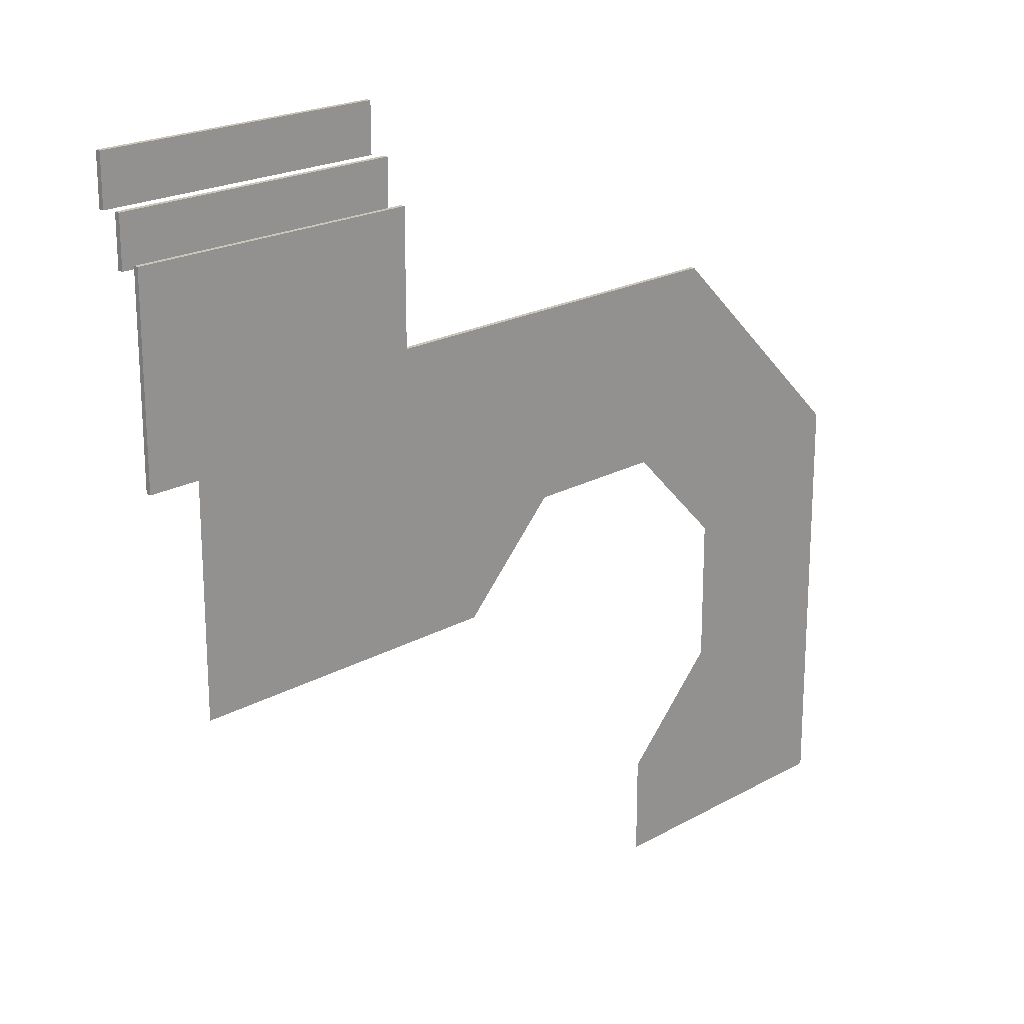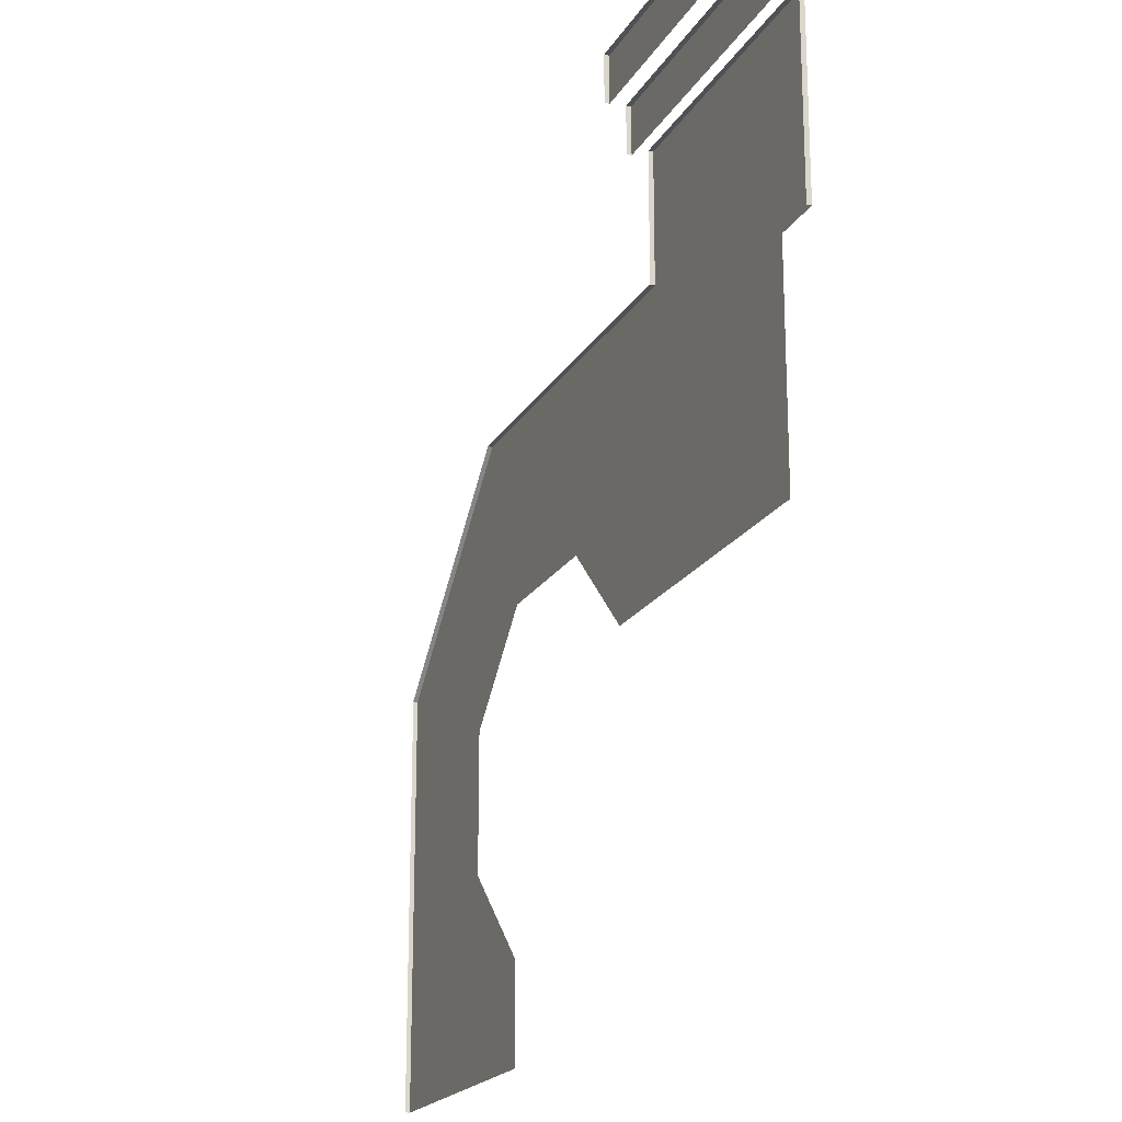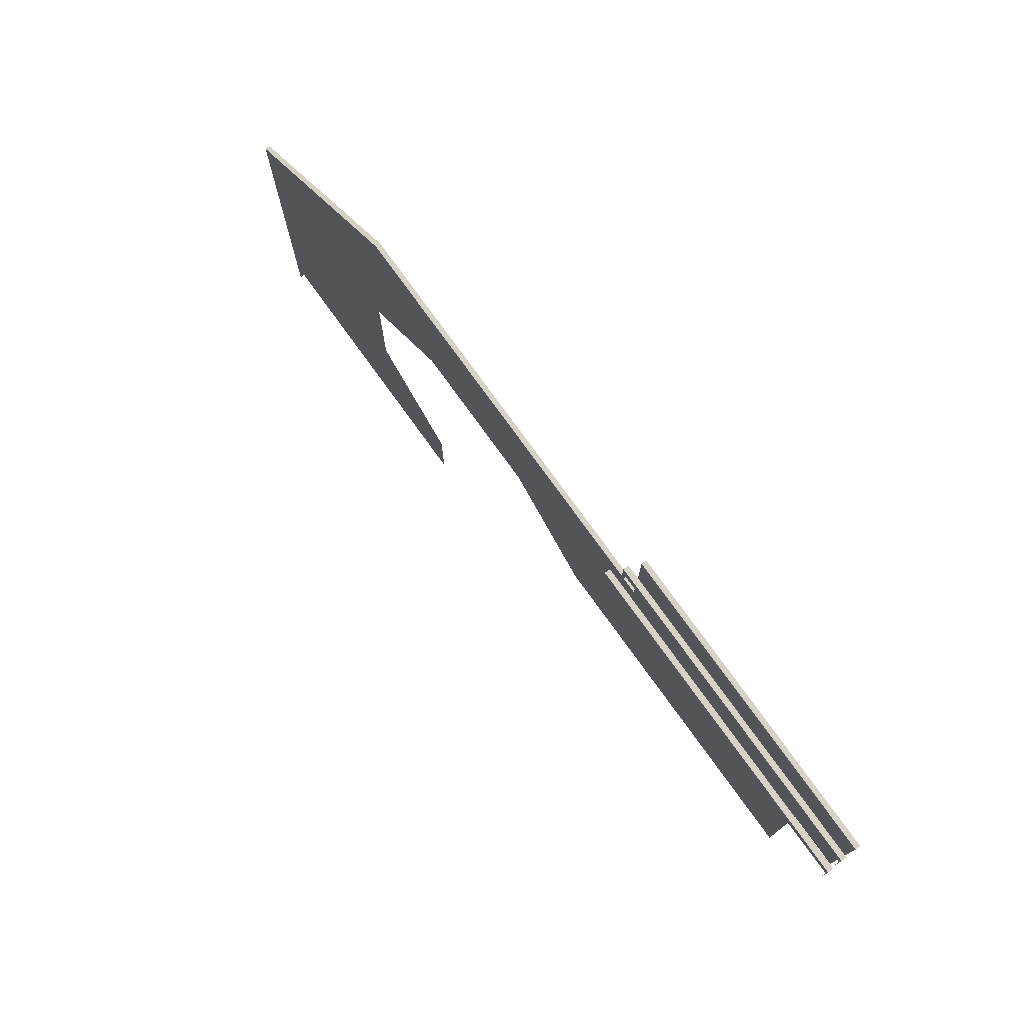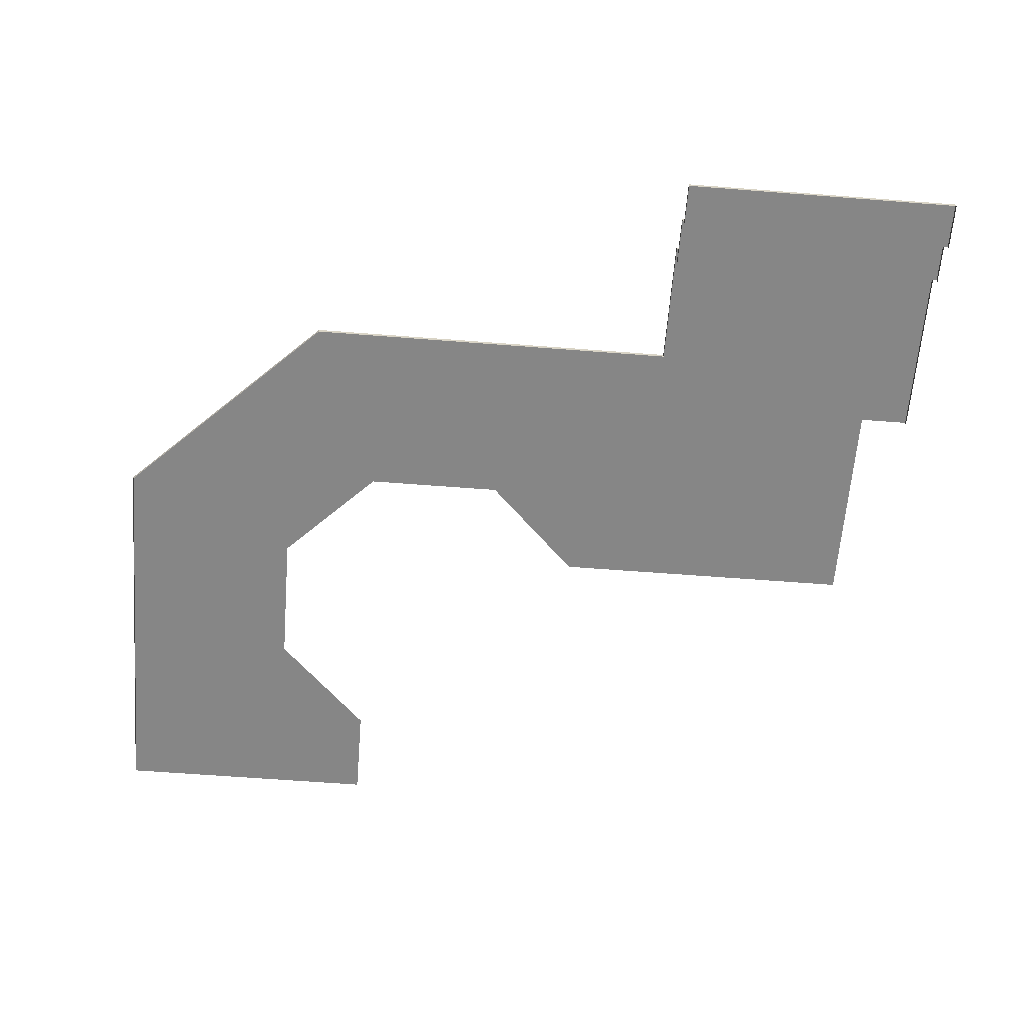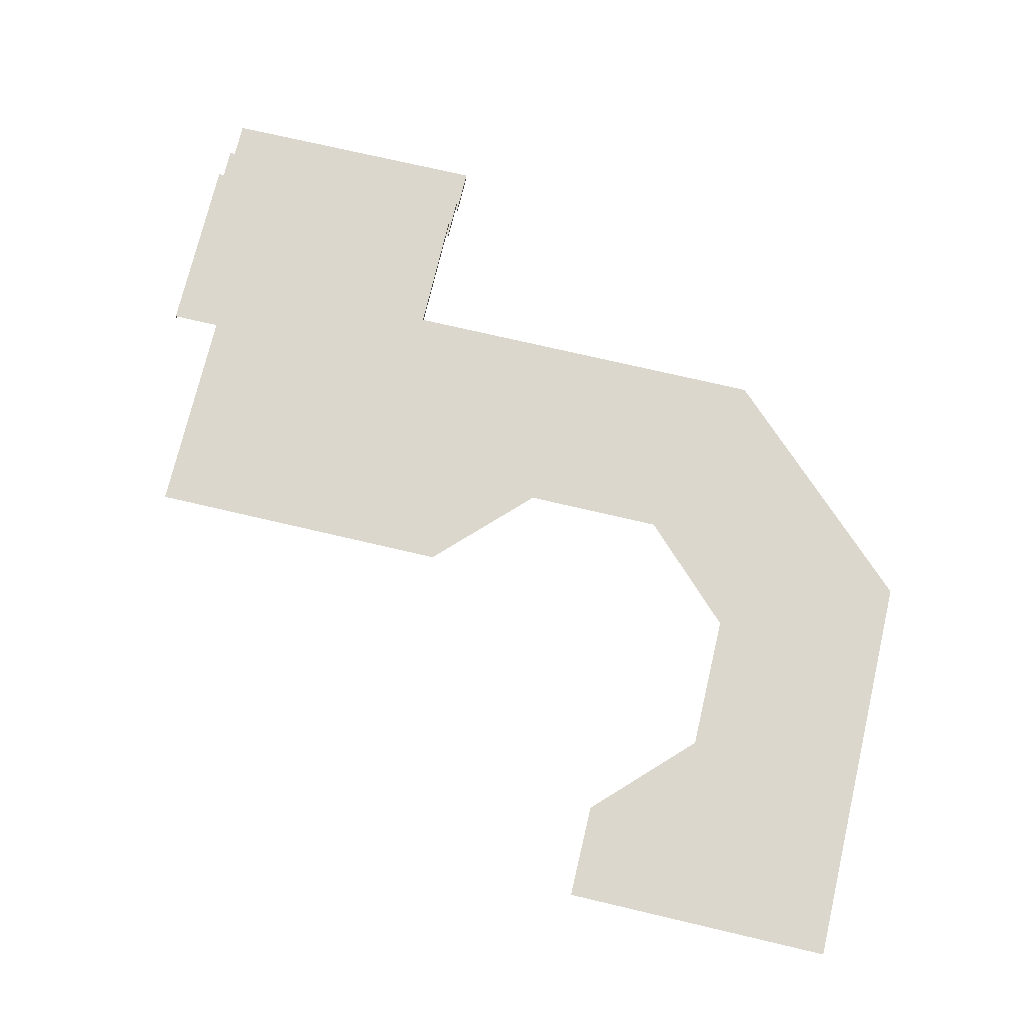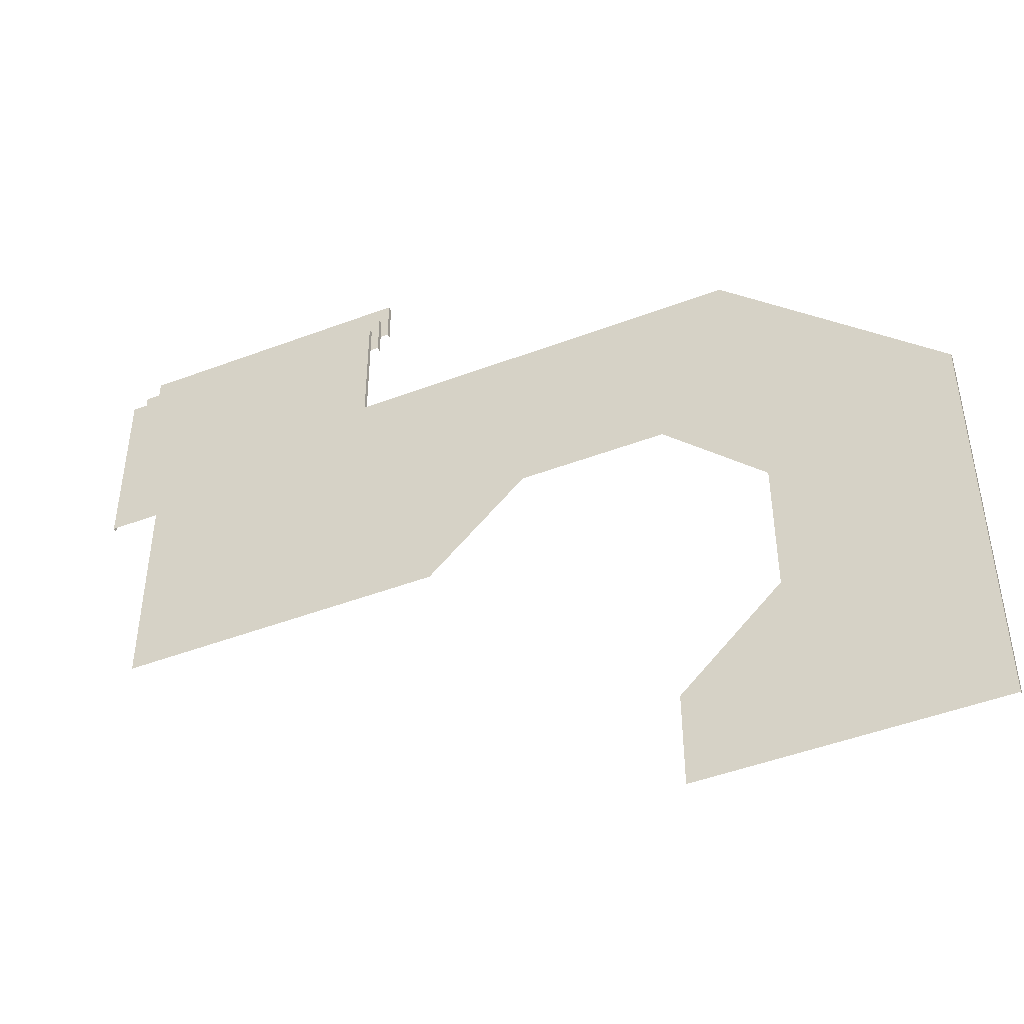
<metadata>
{"format":"obj","ext":"obj","renderer":"f3d","projection":"perspective","resolution":1024,"background":"white","views":[{"elev":20.6,"azim":134.6,"up":"+Z"},{"elev":-20.1,"azim":67.7,"up":"+Z"},{"elev":77.7,"azim":54.1,"up":"+Z"},{"elev":-62.2,"azim":-4.5,"up":"+Y"},{"elev":72.8,"azim":-166.8,"up":"+Y"},{"elev":-47.1,"azim":-156.8,"up":"+Z"}]}
</metadata>
<code>
v -3.737 -0.6279 5.438
v -6.892 -0.6279 5.438
v -6.892 -0.6279 5.947
v -3.737 -0.6279 5.947
v -3.737 -0.6821 5.438
v -3.737 -0.6279 5.438
v -3.737 -0.6279 5.947
v -3.737 -0.6821 5.947
v -3.737 -0.8539 6.457
v -6.892 -0.8539 6.457
v -6.892 -0.8539 6.475
v -3.737 -0.8539 6.475
v -6.892 -0.8539 6.457
v -6.892 -0.9081 6.457
v -6.892 -0.9081 6.475
v -6.892 -0.8539 6.475
v -6.892 -0.8539 5.947
v -6.892 -0.9081 5.947
v -6.892 -0.6279 5.438
v -6.892 -0.6821 5.438
v -6.892 -0.6821 5.947
v -6.892 -0.6279 5.947
v -3.737 -0.9081 5.947
v -3.737 -0.8539 5.947
v -3.737 -0.8539 6.457
v -3.737 -0.9081 6.457
v -3.737 -0.8539 6.475
v -3.737 -0.9081 6.475
v -6.892 -0.6279 5.966
v -6.892 -0.6821 5.966
v -3.737 -0.6821 5.966
v -3.737 -0.6279 5.966
v -3.737 -0.8539 5.947
v -6.892 -0.8539 5.947
v -6.892 -0.8539 6.475
v -6.892 -0.9081 6.475
v -3.737 -0.9081 6.475
v -3.737 -0.8539 6.475
v -3.737 -0.6279 5.966
v -3.737 -0.6821 5.966
v -6.892 -0.6279 5.966
v -3.737 -0.6279 5.966
v -6.892 -0.6821 5.966
v -6.892 -0.6279 5.966
v -11.48 -0.4016 -0.5498
v -11.48 -0.4016 0.9948
v -13.42 -0.4016 1.859
v -13.42 -0.4016 -0.5498
v -10.4 -0.4016 -1.62
v -13.42 -0.4016 -1.62
v -10.4 -0.4016 -2.69
v -13.42 -0.4016 -2.69
v -7.785 -0.4016 1.008
v -8.836 -0.4016 2.062
v -8.836 -0.4016 4.035
v -6.835 -0.4016 4.035
v -10.4 -0.4016 2.062
v -11.14 -0.4016 4.035
v -4.287 -0.4016 3.42
v -6.835 -0.4016 5.438
v -4.287 -0.4016 5.438
v -4.287 -0.4016 1.008
v -3.818 -0.4016 5.438
v -3.818 -0.4016 3.42
v -3.737 -0.4016 3.42
v -3.737 -0.4016 5.524
v -3.737 -0.4532 5.524
v -3.737 -0.4532 3.42
v -11.48 -0.4016 0.9948
v -13.42 -0.4016 1.859
v -6.892 -0.4016 4.107
v -6.892 -0.4532 4.107
v -6.892 -0.4532 5.524
v -6.892 -0.4016 5.524
v -6.892 -0.4016 4.107
v -6.892 -0.4016 5.524
v -13.47 -0.4016 -1.62
v -13.47 -0.4016 -0.5498
v -13.47 -0.4532 -0.5498
v -13.47 -0.4532 -1.62
v -13.47 -0.4016 -2.69
v -13.47 -0.4016 -1.62
v -13.47 -0.4532 -1.62
v -13.47 -0.4532 -2.69
v -13.47 -0.4016 -1.62
v -13.47 -0.4016 -2.69
v -13.47 -0.4016 -0.5498
v -13.47 -0.4016 1.885
v -4.287 -0.4016 5.524
v -6.892 -0.4016 5.524
v -6.892 -0.4532 5.524
v -4.287 -0.4532 5.524
v -11.17 -0.4016 4.107
v -8.836 -0.4016 4.107
v -4.287 -0.4016 5.524
v -6.892 -0.4016 4.107
v -8.836 -0.4016 4.107
v -8.836 -0.4532 4.107
v -6.892 -0.4532 4.107
v -11.17 -0.4532 4.107
v -11.17 -0.4016 4.107
v -13.47 -0.4016 1.885
v -13.47 -0.4532 1.885
v -11.17 -0.4016 4.107
v -11.17 -0.4532 4.107
v -13.47 -0.4016 1.885
v -13.47 -0.4016 -0.5498
v -13.47 -0.4016 1.885
v -13.47 -0.4532 1.885
v -13.47 -0.4532 -0.5498
v -4.287 -0.4016 5.524
v -4.287 -0.4532 5.524
v -3.737 -0.4532 5.524
v -3.737 -0.4016 5.524
v -4.287 -0.4016 5.524
v -3.737 -0.4016 5.524
v -3.737 -0.4016 5.524
v -3.737 -0.4016 3.42
f 1 2 3
f 1 3 4
f 5 6 7
f 5 7 8
f 9 10 11
f 9 11 12
f 13 14 15
f 13 15 16
f 17 18 14
f 17 14 13
f 19 20 21
f 19 21 22
f 23 24 25
f 23 25 26
f 26 25 27
f 26 27 28
f 29 30 31
f 29 31 32
f 33 34 10
f 33 10 9
f 35 36 37
f 35 37 38
f 8 7 39
f 8 39 40
f 4 3 41
f 4 41 42
f 22 21 43
f 22 43 44
f 45 46 47
f 45 47 48
f 49 45 48
f 49 48 50
f 51 49 50
f 51 50 52
f 53 54 55
f 53 55 56
f 54 57 58
f 54 58 55
f 59 56 60
f 59 60 61
f 62 53 56
f 62 56 59
f 59 61 63
f 59 63 64
f 65 66 67
f 65 67 68
f 57 69 70
f 57 70 58
f 71 72 73
f 71 73 74
f 60 56 75
f 60 75 76
f 77 78 79
f 77 79 80
f 81 82 83
f 81 83 84
f 52 50 85
f 52 85 86
f 50 48 87
f 50 87 85
f 48 47 88
f 48 88 87
f 89 90 91
f 89 91 92
f 55 58 93
f 55 93 94
f 61 60 76
f 61 76 95
f 96 97 98
f 96 98 99
f 100 101 102
f 100 102 103
f 56 55 94
f 56 94 75
f 97 104 105
f 97 105 98
f 58 70 106
f 58 106 93
f 107 108 109
f 107 109 110
f 111 112 113
f 111 113 114
f 63 61 115
f 63 115 116
f 64 63 117
f 64 117 118

</code>
